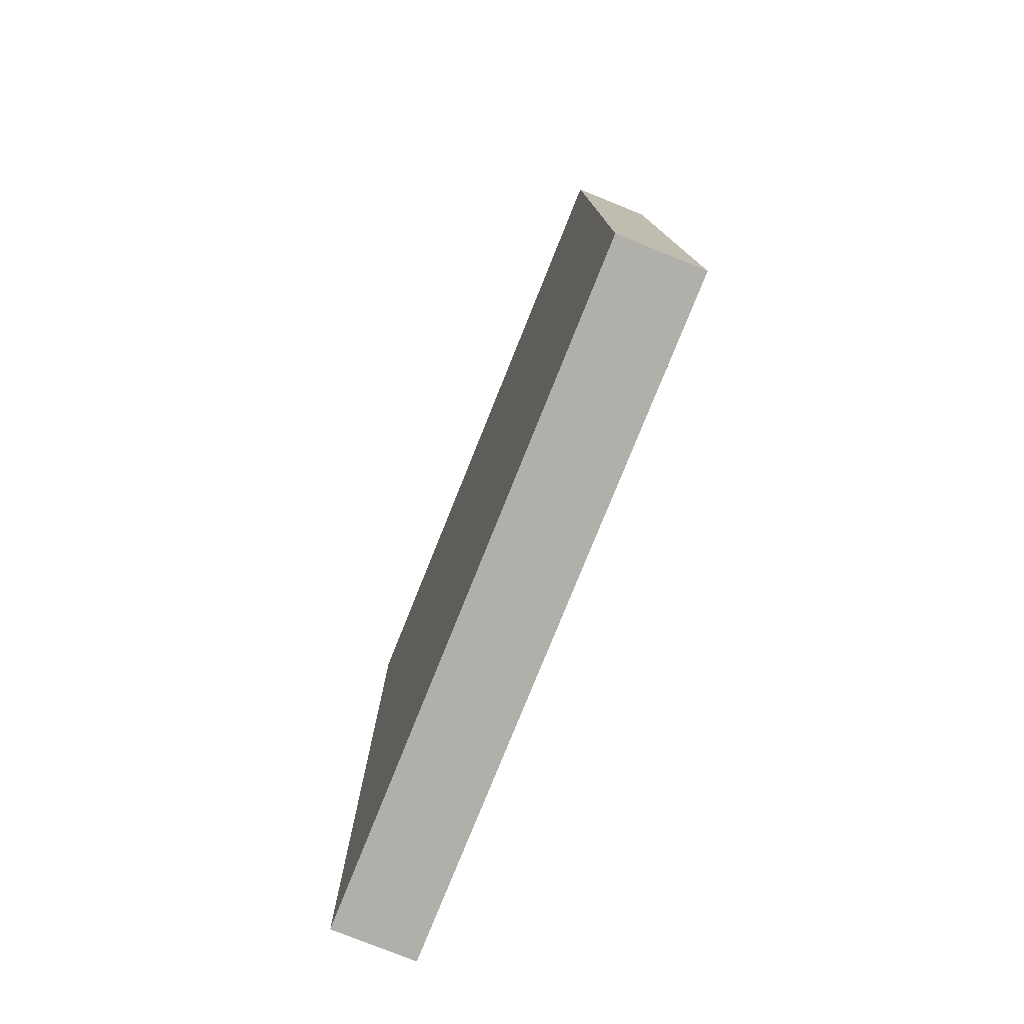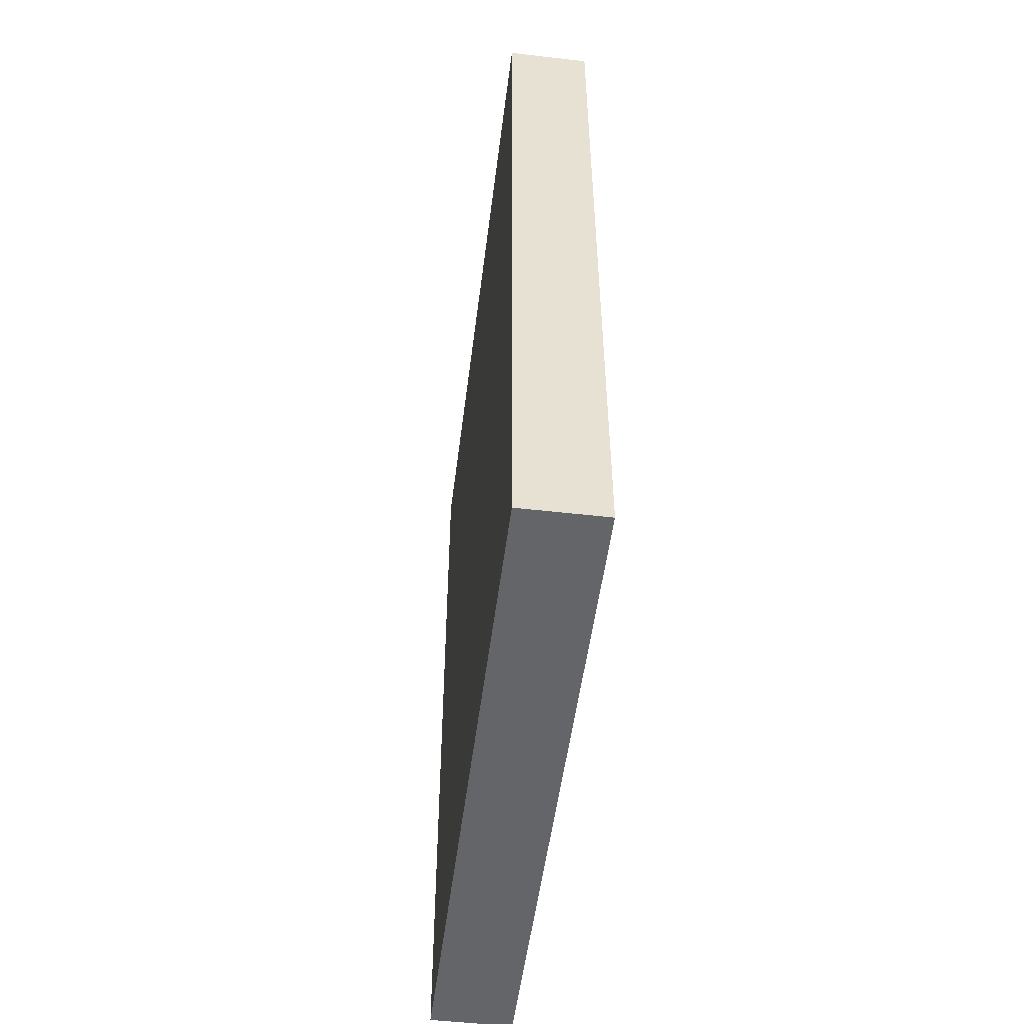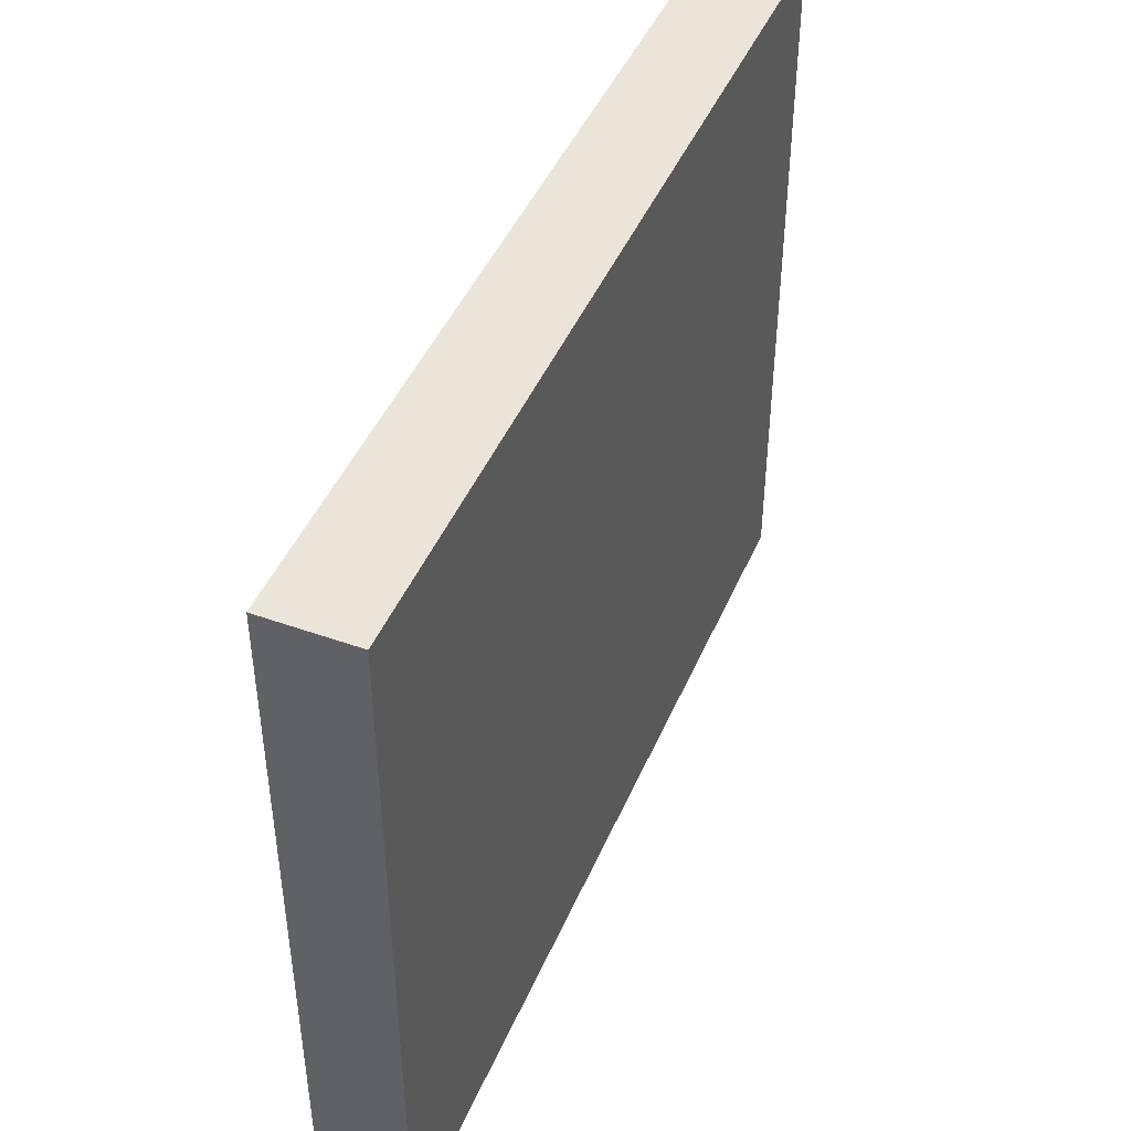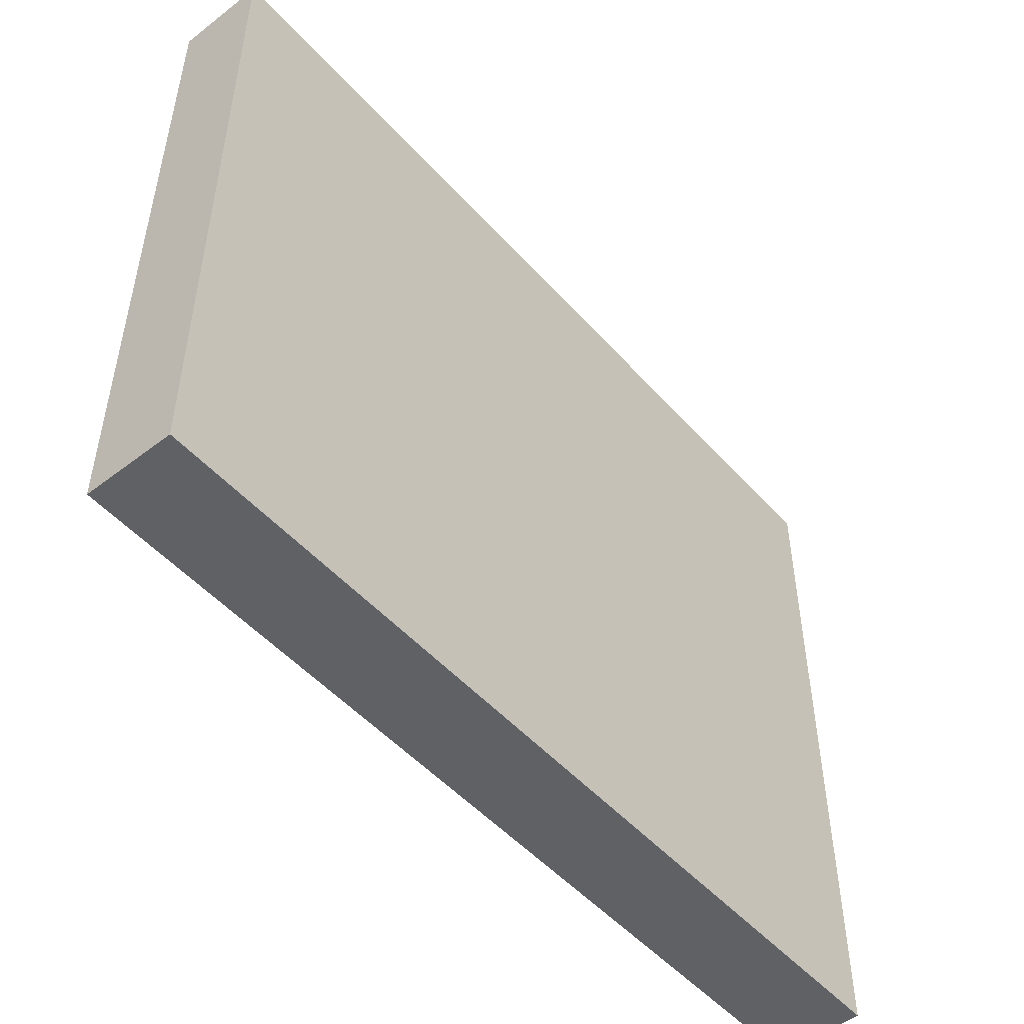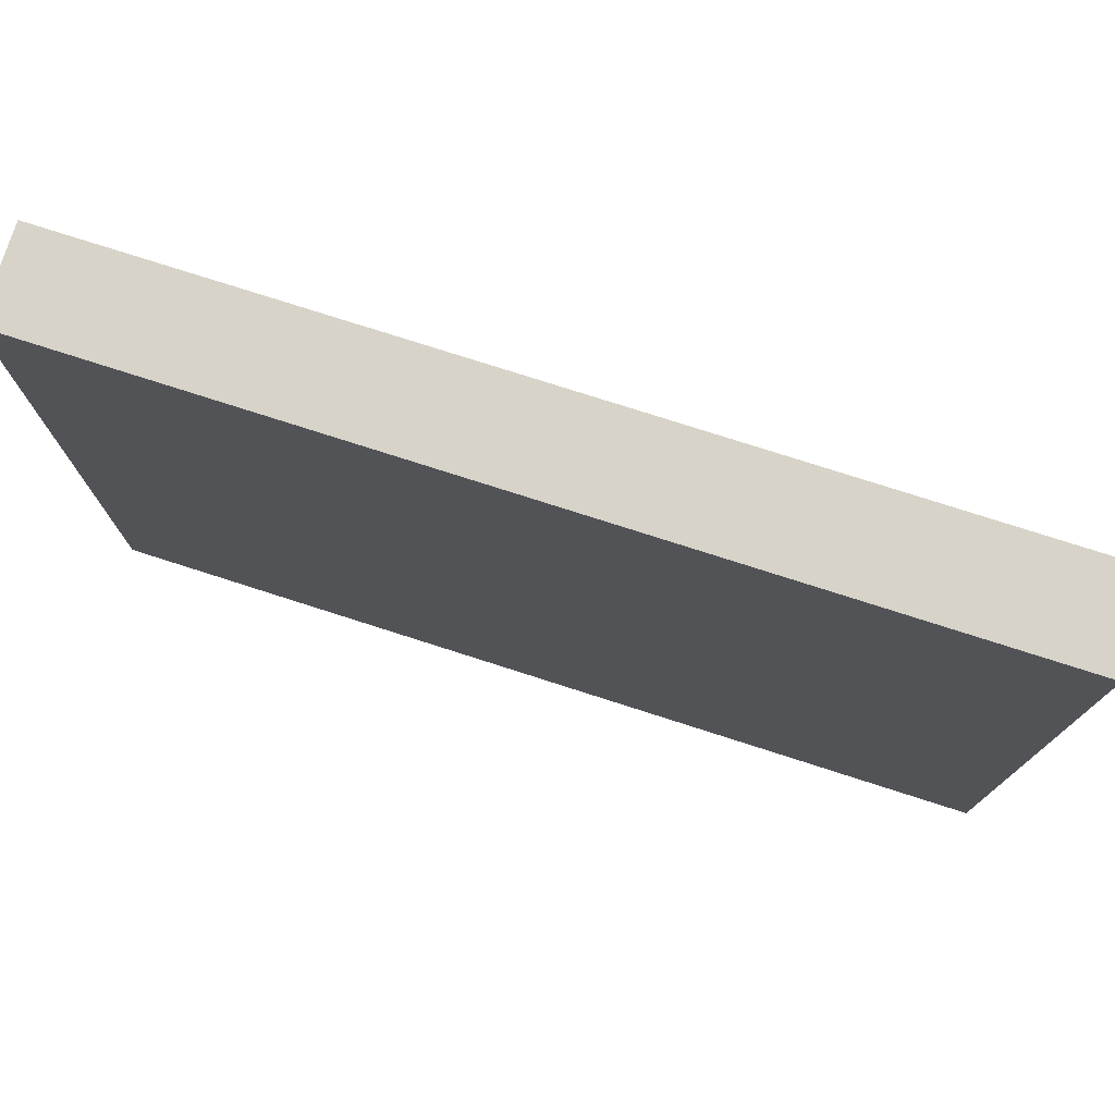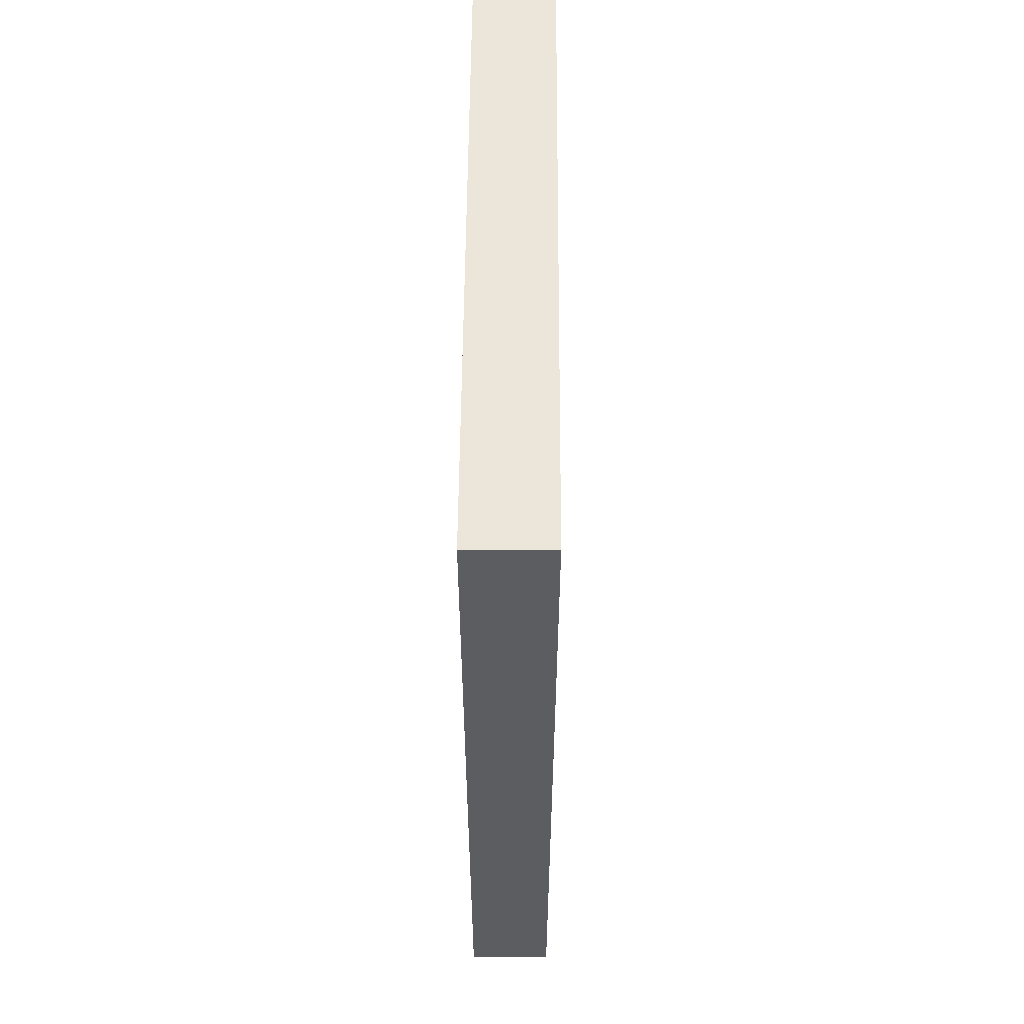
<metadata>
{"format":"obj","ext":"obj","renderer":"f3d","projection":"perspective","resolution":1024,"background":"white","views":[{"elev":-78.0,"azim":158.1,"up":"+Z"},{"elev":-51.5,"azim":-7.1,"up":"+Z"},{"elev":45.4,"azim":22.4,"up":"+Y"},{"elev":-50.4,"azim":40.1,"up":"+Y"},{"elev":76.5,"azim":107.8,"up":"+Y"},{"elev":54.6,"azim":0.4,"up":"+Z"}]}
</metadata>
<code>
g corridor_wall
v -0.5 0.1 -0.5
v -0.5 0.1 0.5
v -0.5 0 -0.5
v -0.5 0 0.5
v -0.4 0.1 -0.5
v -0.4 0 -0.5
v -0.4 0.1 0.5
v -0.4 0 0.5
v -0.5 0.2 -0.5
v -0.4 0.2 -0.5
v -0.4 0.8 -0.5
v -0.4 0.4 -0.5
v -0.4 0.8 0.5
v -0.4 0.4 0.5
v -0.5 0.2 0.5
v -0.5 0.4 -0.5
v -0.5 0.8 -0.5
v -0.5 0.4 0.5
v -0.5 0.8 0.5
v -0.4 0.2 0.5
f 3 2 1
f 2 3 4
f 7 6 5
f 6 7 8
f 7 4 8
f 4 7 2
f 8 3 6
f 3 8 4
f 1 6 3
f 6 1 5
f 9 5 1
f 5 9 10
f 13 12 11
f 12 13 14
f 2 9 1
f 9 2 15
f 18 17 16
f 17 18 19
f 20 5 10
f 5 20 7
f 17 13 11
f 13 17 19
f 17 12 16
f 12 17 11
f 13 18 14
f 18 13 19
f 20 2 7
f 2 20 15
f 15 16 9
f 16 15 18
f 14 10 12
f 10 14 20
f 16 10 9
f 10 16 12
f 14 15 20
f 15 14 18

</code>
